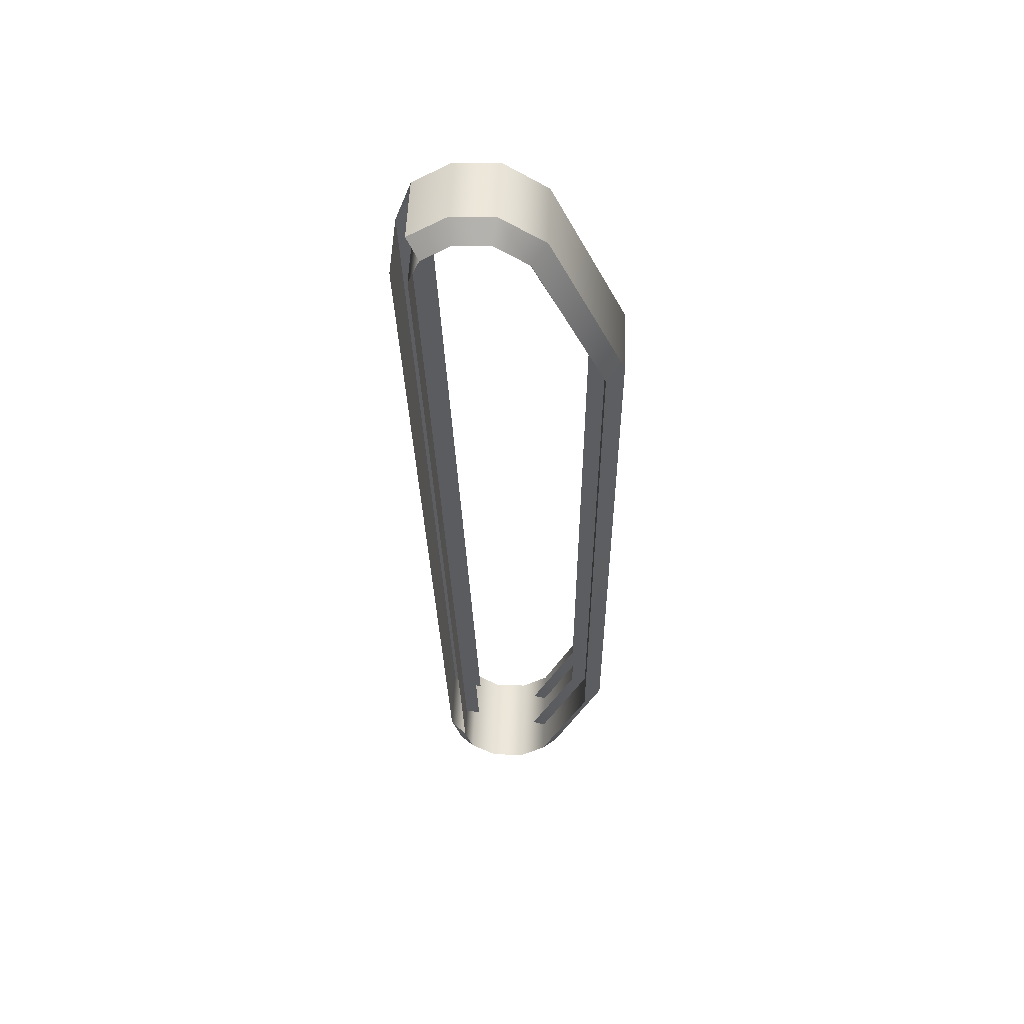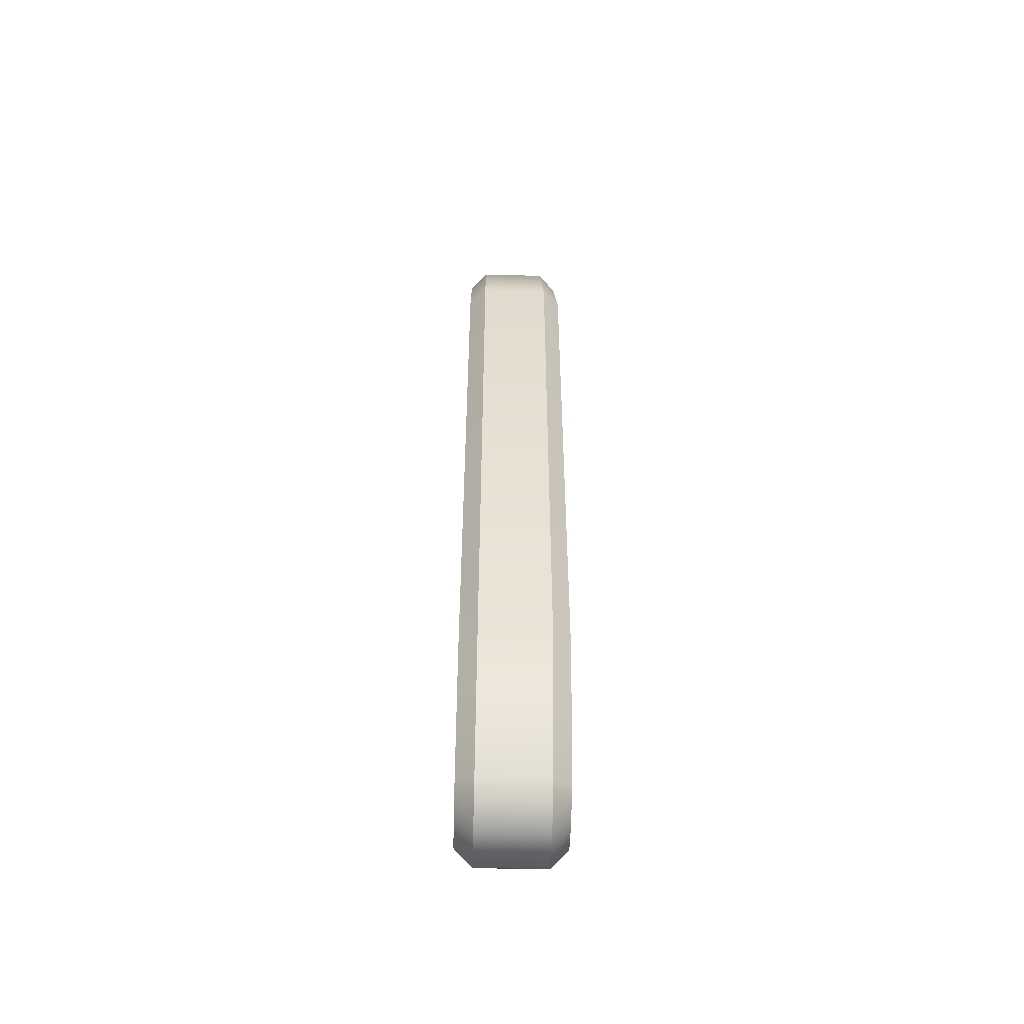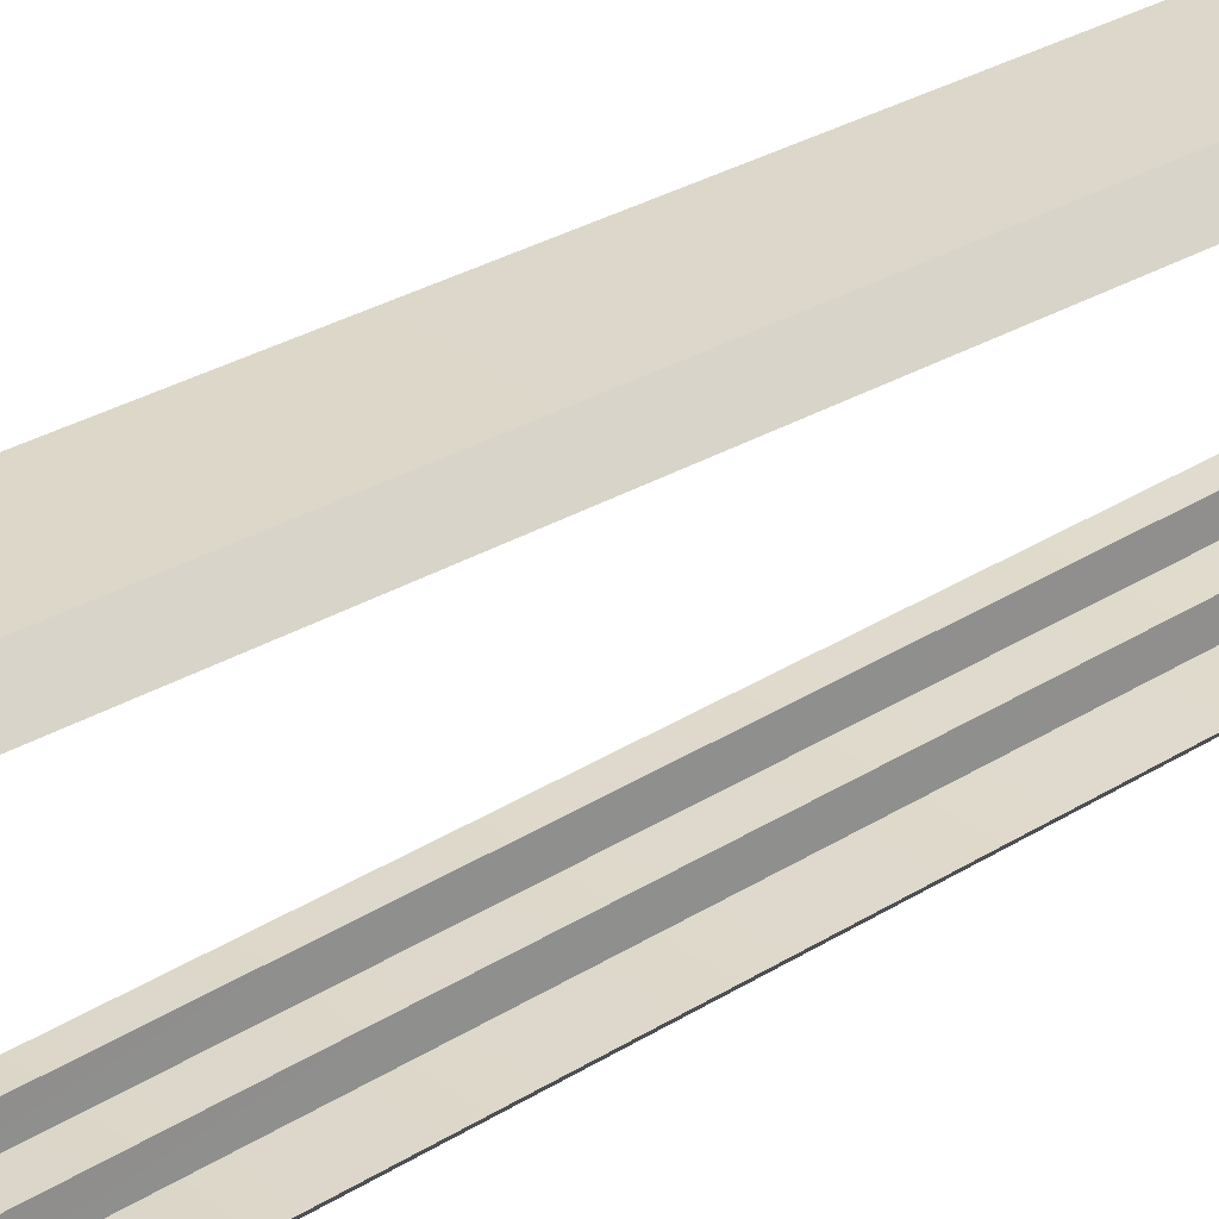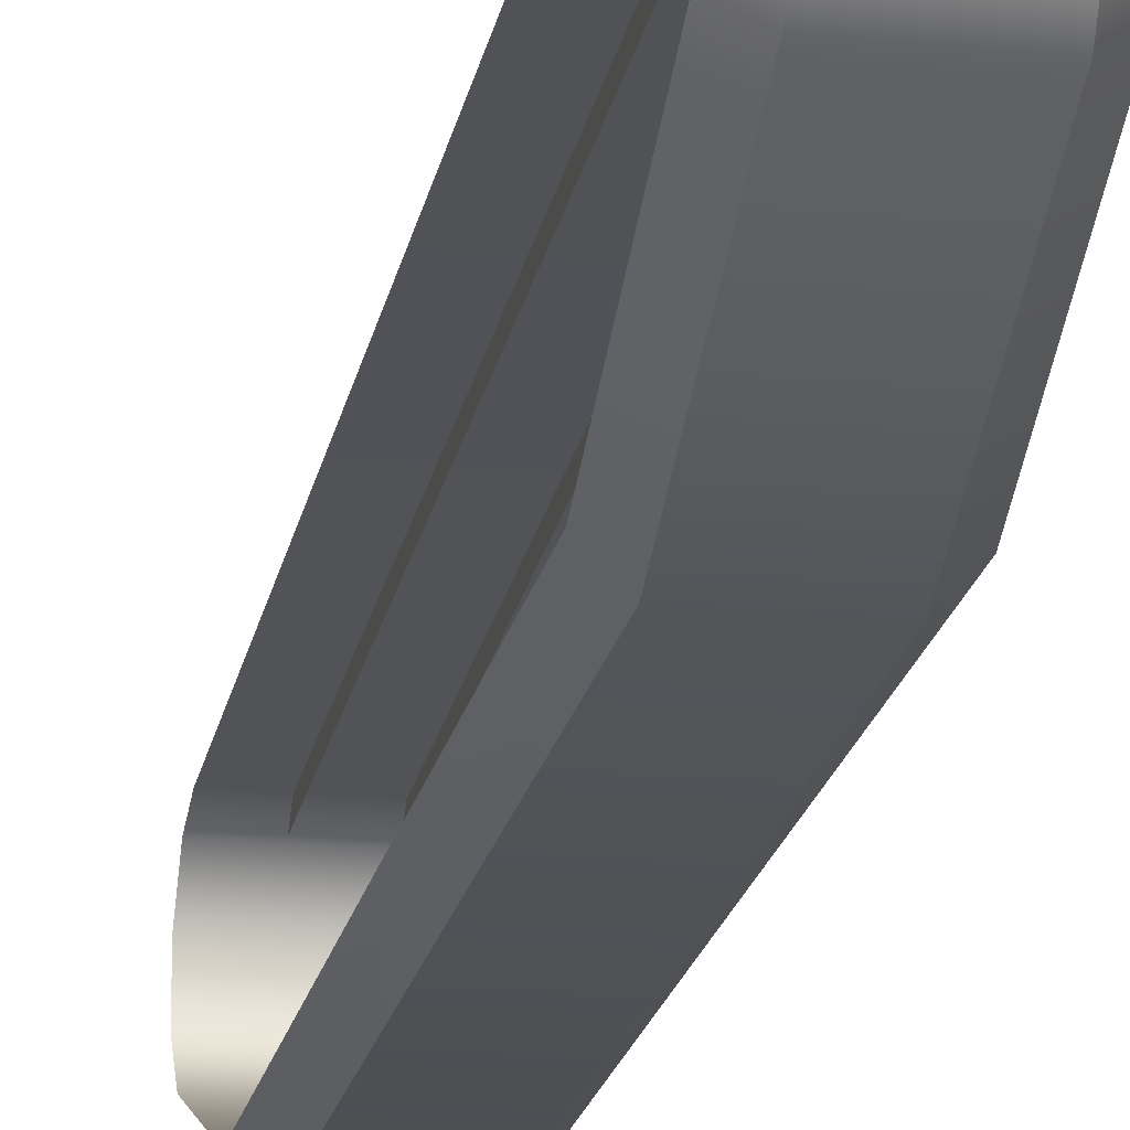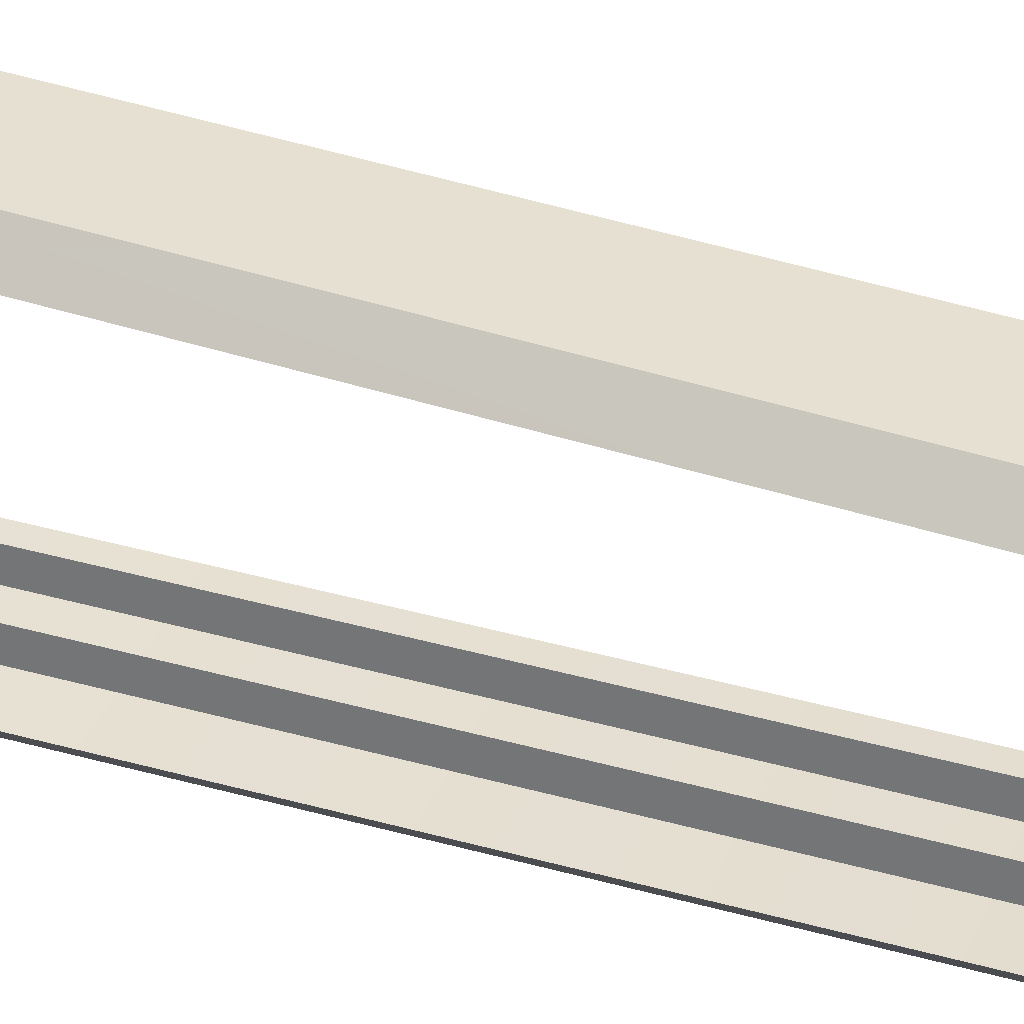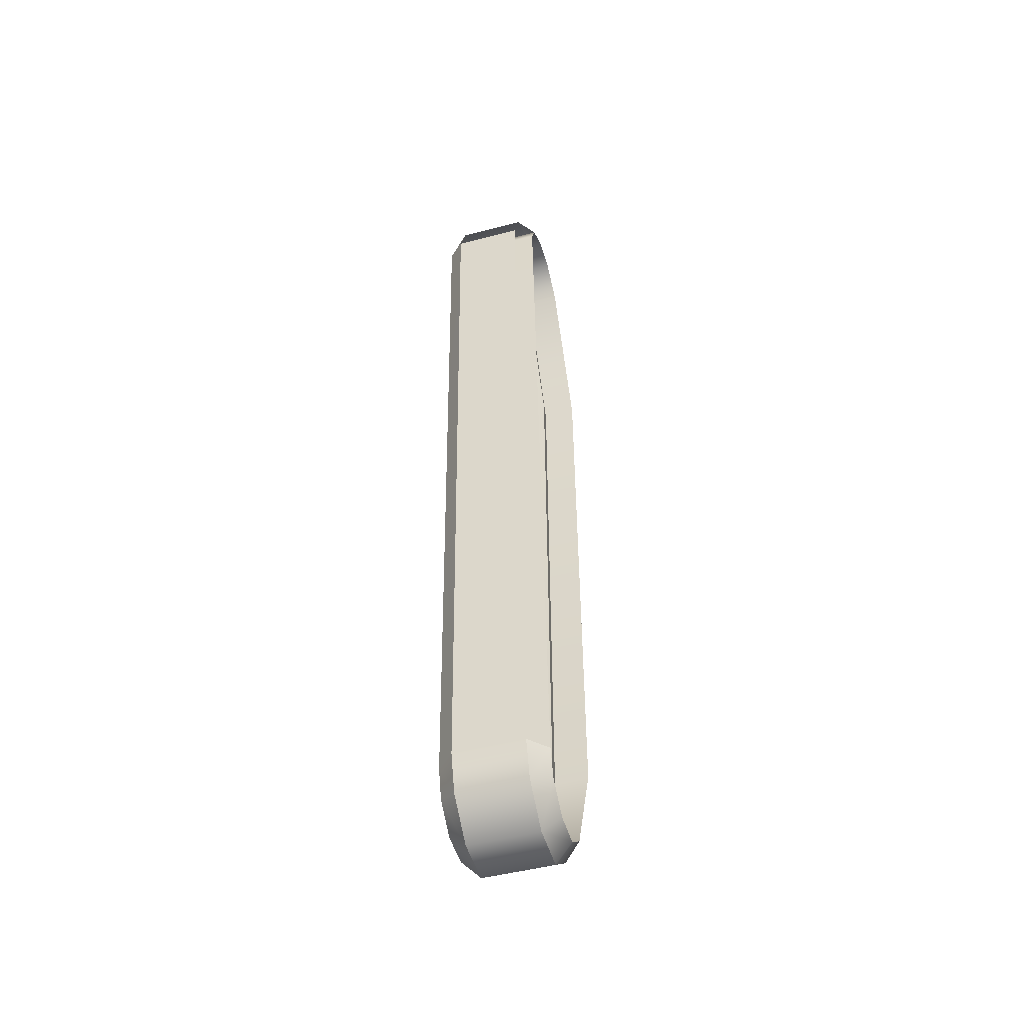
<metadata>
{"format":"obj","ext":"obj","renderer":"f3d","projection":"perspective","resolution":1024,"background":"white","views":[{"elev":53.5,"azim":92.2,"up":"+Y"},{"elev":-51.2,"azim":178.4,"up":"+Y"},{"elev":32.2,"azim":-131.9,"up":"+Z"},{"elev":-19.3,"azim":169.5,"up":"+Z"},{"elev":36.7,"azim":-69.6,"up":"+Z"},{"elev":-49.7,"azim":16.0,"up":"+Y"}]}
</metadata>
<code>
v -1.094 1.903 0.1146
v -1.094 -1.912 0.1148
v -1.082 -1.912 0.2203
v -1.082 1.903 0.2202
v -1.094 2.869 0.5745
v -1.082 2.806 0.6583
v -1.094 -2.664 0.4262
v -1.082 -2.609 0.5158
v -1.094 -2.481 1.067
v -1.094 2.704 1.278
v -1.082 2.69 1.175
v -1.082 -2.477 0.9622
v -1.341 1.903 0.1146
v -1.341 -1.912 0.1148
v -1.329 -1.912 0.2203
v -1.329 1.903 0.2202
v -1.341 2.869 0.5745
v -1.329 2.806 0.6583
v -1.341 -2.664 0.4262
v -1.329 -2.609 0.5158
v -1.341 -2.481 1.067
v -1.341 2.704 1.278
v -1.329 2.69 1.175
v -1.329 -2.477 0.9622
v -1.54 1.903 0.1198
v -0.8774 1.903 0.1198
v -0.8773 2.866 0.5786
v -1.54 2.866 0.5786
v -1.54 -1.912 0.1199
v -0.8774 -1.912 0.1199
v -0.8774 -2.661 0.4306
v -1.54 -2.661 0.4306
v -1.54 -2.803 0.6078
v -0.8774 -2.803 0.6078
v -1.54 -2.802 0.8325
v -0.8774 -2.802 0.8325
v -1.54 -2.662 1.007
v -0.8774 -2.662 1.007
v -1.54 -2.481 1.062
v -0.8774 -2.481 1.062
v -0.8774 2.704 1.278
v -1.54 2.704 1.278
v -1.54 2.879 1.204
v -0.8774 2.879 1.204
v -1.54 3.005 1.019
v -0.8774 3.005 1.019
v -1.54 3.013 0.7953
v -0.8774 3.013 0.7953
v -0.8774 -2.481 1.062
v -1.54 -2.481 1.062
v -0.9884 -2.486 1.177
v -0.9884 2.662 1.392
v -1.429 2.662 1.392
v -1.429 -2.486 1.177
v -1.54 1.903 0.1198
v -1.54 2.866 0.5786
v -1.429 2.936 0.4869
v -1.429 1.903 0.004715
v -1.429 1.903 0.004715
v -1.429 2.936 0.4869
v -0.9882 2.936 0.4869
v -0.9884 1.903 0.004715
v -0.8774 1.903 0.1198
v -0.9884 1.903 0.004715
v -0.9882 2.936 0.4869
v -0.8773 2.866 0.5786
v -0.9884 -1.912 0.004718
v -0.9884 -2.721 0.3327
v -1.429 -2.721 0.3327
v -1.429 -1.912 0.004718
v -0.8774 -1.912 0.1199
v -0.8774 -2.661 0.4306
v -0.9884 -2.721 0.3327
v -0.9884 -1.912 0.004718
v -1.54 -2.661 0.4306
v -1.429 -2.721 0.3327
v -1.429 -2.91 0.5688
v -1.54 -2.803 0.6078
v -0.9884 -2.91 0.5688
v -1.429 -2.91 0.5688
v -0.8774 -2.803 0.6078
v -0.9884 -2.91 0.5688
v -1.429 -2.91 0.8707
v -1.54 -2.802 0.8325
v -0.9884 -2.91 0.8707
v -1.429 -2.91 0.8707
v -0.8774 -2.802 0.8325
v -0.9884 -2.91 0.8707
v -1.429 -2.72 1.105
v -1.54 -2.662 1.007
v -0.9884 -2.72 1.105
v -1.429 -2.72 1.105
v -0.8774 -2.662 1.007
v -0.9884 -2.72 1.105
v -1.429 -2.486 1.177
v -1.54 -2.481 1.062
v -0.9884 -2.486 1.177
v -1.429 -2.486 1.177
v -0.8774 -2.481 1.062
v -0.9884 -2.486 1.177
v -1.54 2.704 1.278
v -1.429 2.662 1.392
v -1.429 2.953 1.288
v -1.54 2.879 1.204
v -0.8774 3.005 1.019
v -0.9884 3.114 1.047
v -0.9884 2.953 1.288
v -0.8774 2.879 1.204
v -1.54 3.005 1.019
v -1.429 3.114 1.047
v -0.9884 3.114 1.047
v -1.429 3.114 1.047
v -1.429 2.953 1.288
v -0.9884 2.953 1.288
v -1.429 3.122 0.7664
v -1.54 3.013 0.7953
v -0.9884 3.122 0.7664
v -1.429 3.122 0.7664
v -0.8774 3.013 0.7953
v -0.9884 3.122 0.7664
v -1.54 -1.912 0.1199
v -1.429 -1.912 0.004718
v -1.54 -2.481 1.062
v -1.429 -2.486 1.177
g group_62_140627822376432
f 1 2 3
f 1 3 4
f 5 1 4
f 5 4 6
f 7 8 3
f 7 3 2
f 9 10 11
f 9 11 12
f 13 14 15
f 13 15 16
f 17 13 16
f 17 16 18
f 19 20 15
f 19 15 14
f 21 22 23
f 21 23 24
f 25 26 27
f 25 27 28
f 26 25 29
f 26 29 30
f 31 32 33
f 31 33 34
f 34 33 35
f 34 35 36
f 36 35 37
f 36 37 38
f 38 37 39
f 38 39 40
f 41 42 43
f 41 43 44
f 45 46 44
f 45 44 43
f 46 45 47
f 46 47 48
f 48 47 28
f 48 28 27
f 32 31 30
f 32 30 29
f 49 50 42
f 49 42 41
f 51 52 53
f 51 53 54
f 55 56 57
f 55 57 58
f 59 60 61
f 59 61 62
f 63 64 65
f 63 65 66
f 67 68 69
f 67 69 70
f 71 72 73
f 71 73 74
f 75 76 77
f 75 77 78
f 68 79 80
f 68 80 69
f 72 81 82
f 72 82 73
f 78 77 83
f 78 83 84
f 79 85 86
f 79 86 80
f 81 87 88
f 81 88 82
f 83 89 90
f 83 90 84
f 85 91 92
f 85 92 86
f 93 94 88
f 93 88 87
f 89 95 96
f 89 96 90
f 91 97 98
f 91 98 92
f 99 100 94
f 99 94 93
f 101 102 103
f 101 103 104
f 105 106 107
f 105 107 108
f 109 104 103
f 109 103 110
f 111 112 113
f 111 113 114
f 110 115 116
f 110 116 109
f 111 117 118
f 111 118 112
f 119 120 106
f 119 106 105
f 115 57 56
f 115 56 116
f 117 61 60
f 117 60 118
f 66 65 120
f 66 120 119
f 76 75 121
f 76 121 122
f 55 58 122
f 55 122 121
f 62 67 70
f 62 70 59
f 64 63 71
f 64 71 74
f 123 124 102
f 123 102 101

</code>
